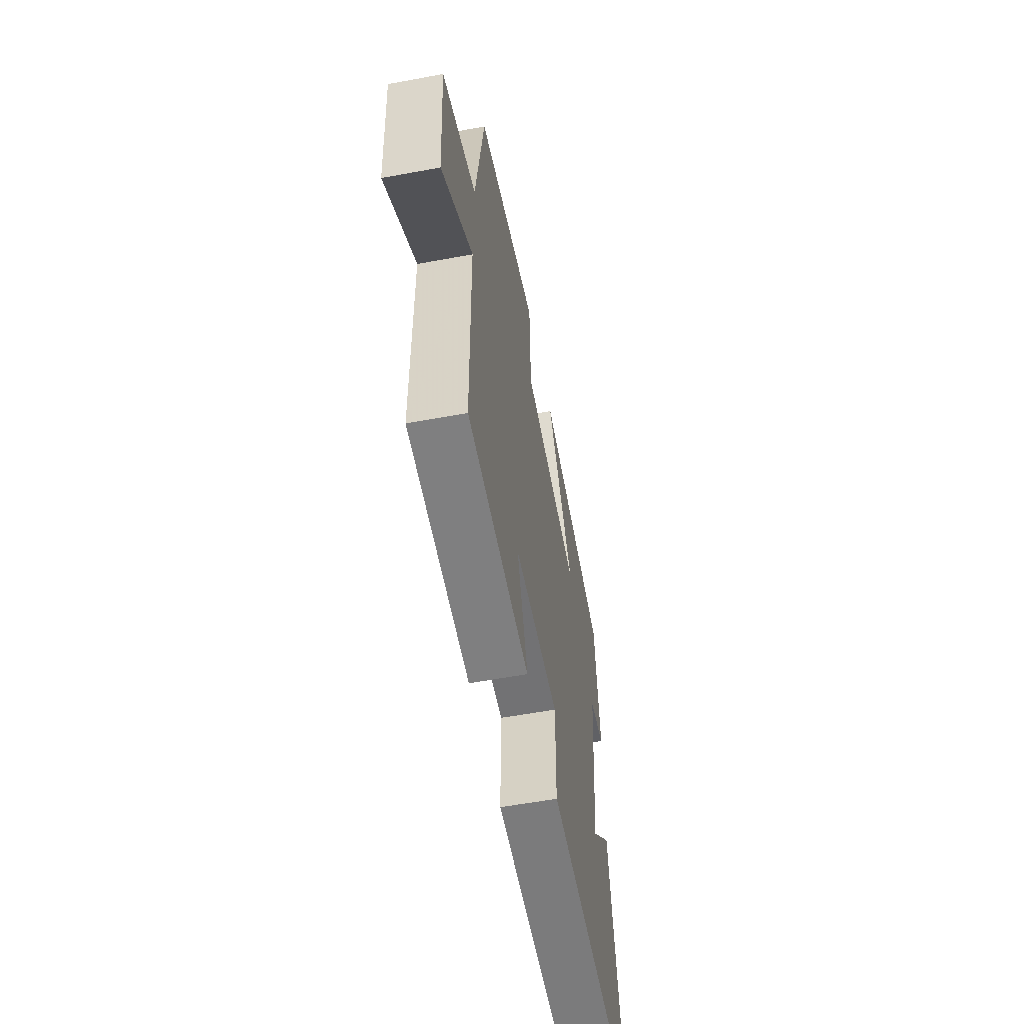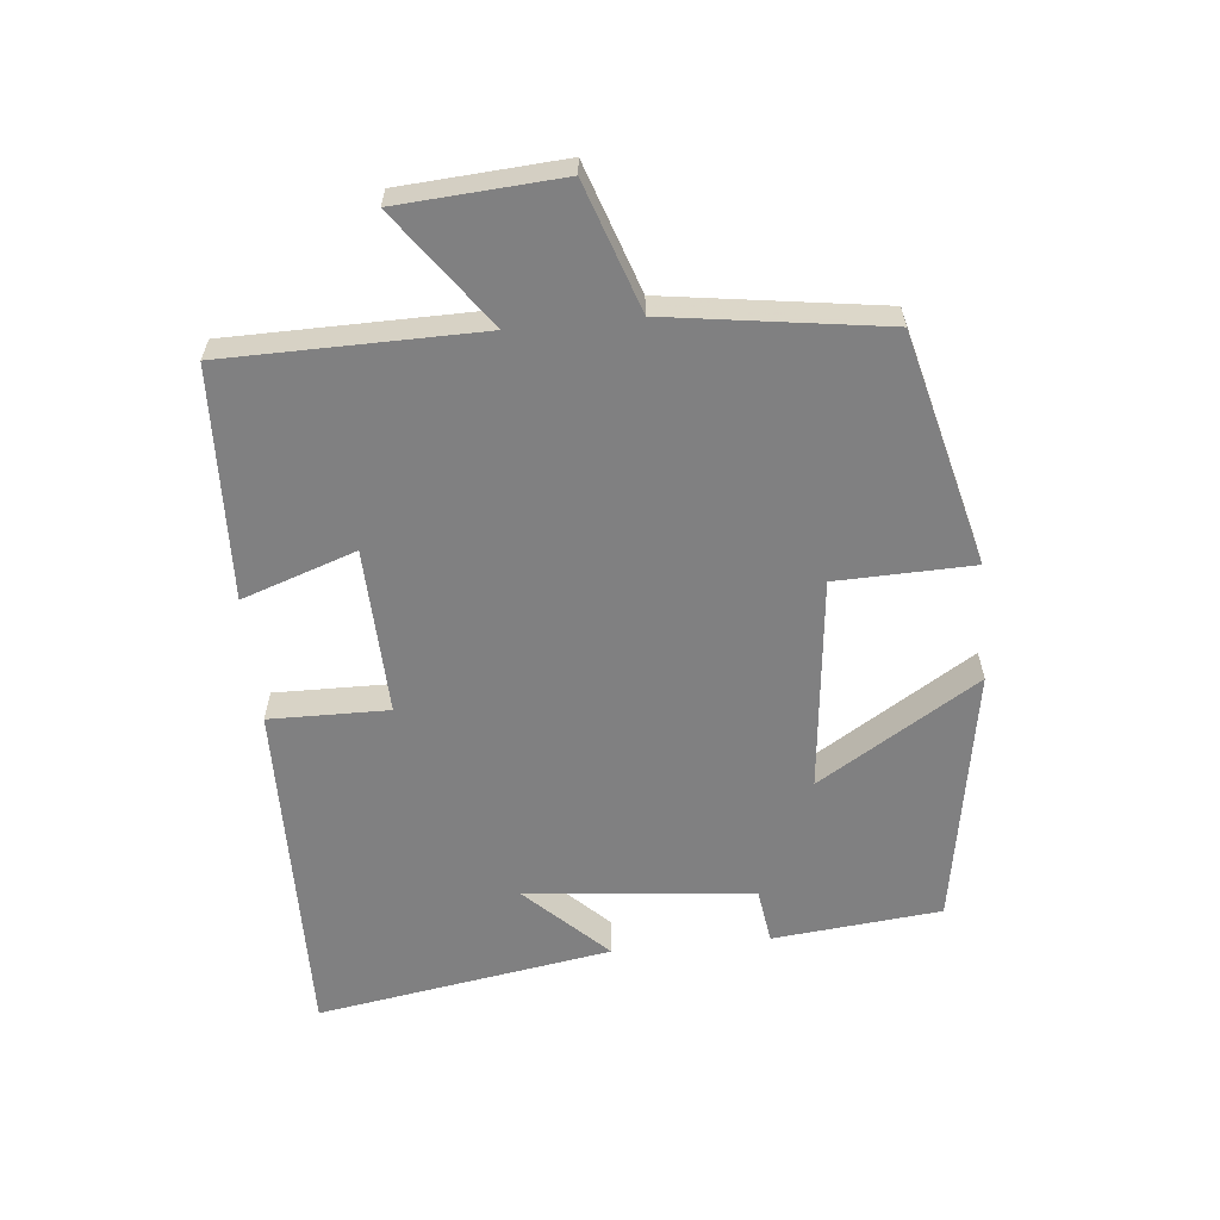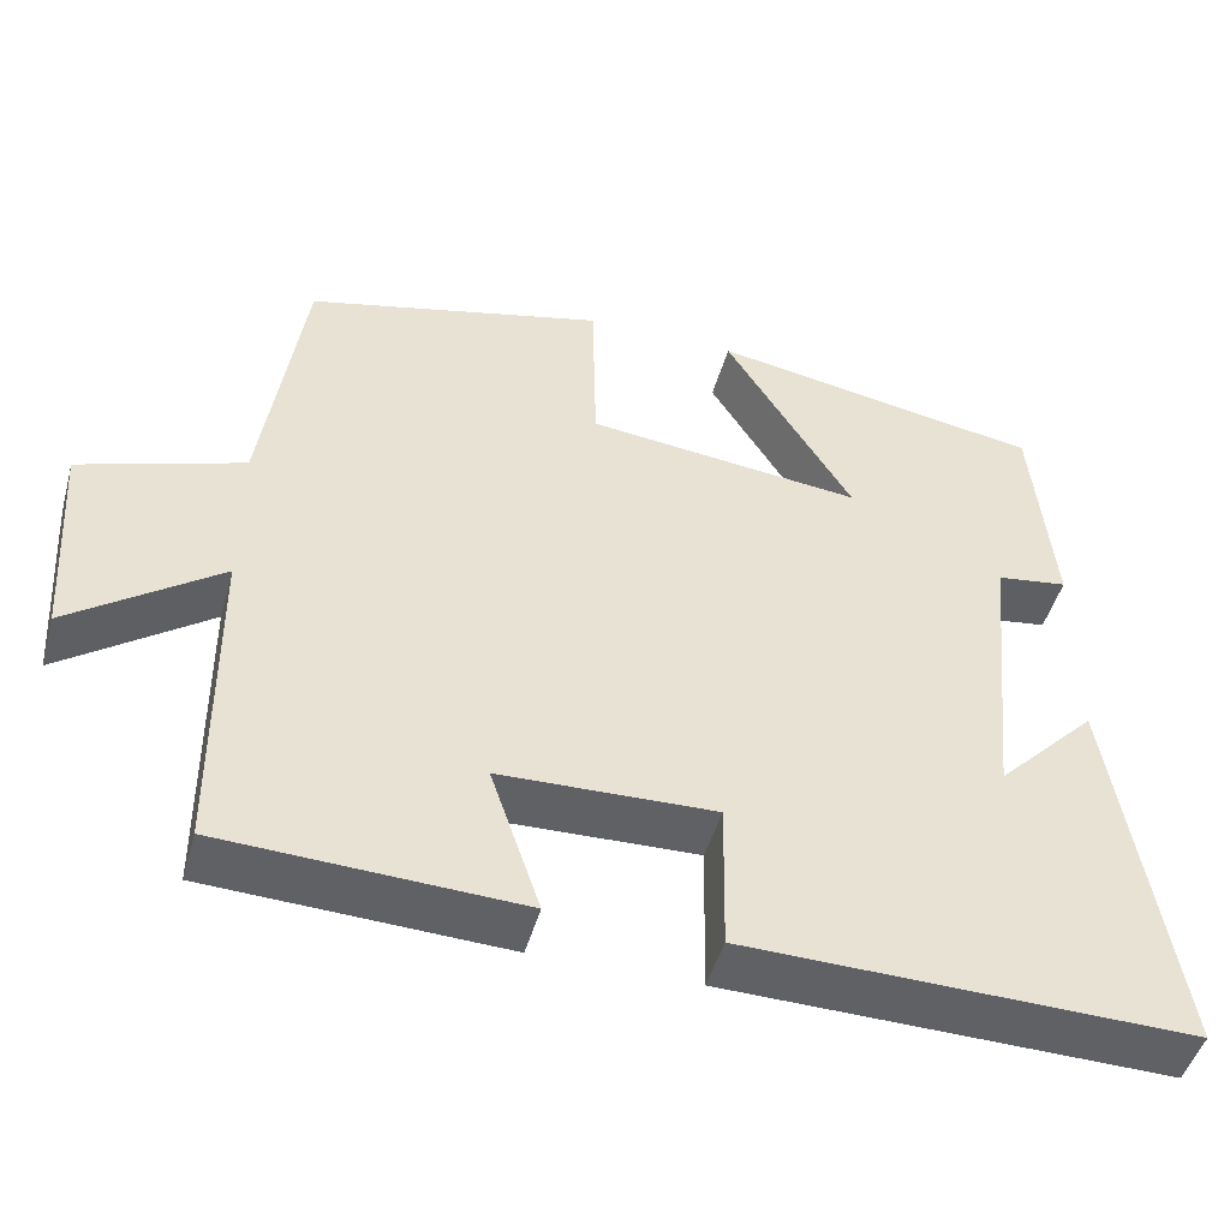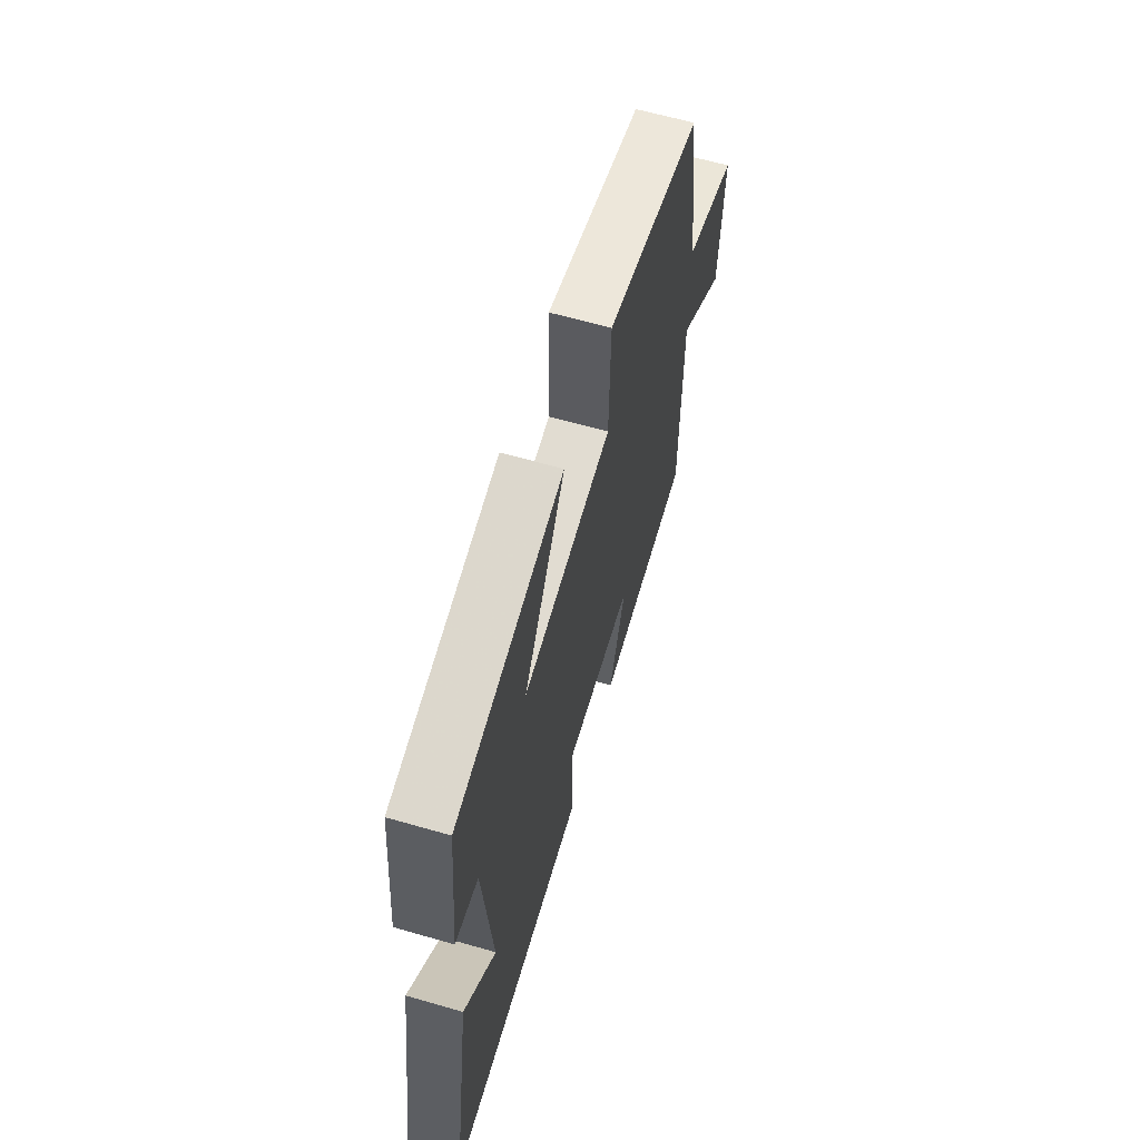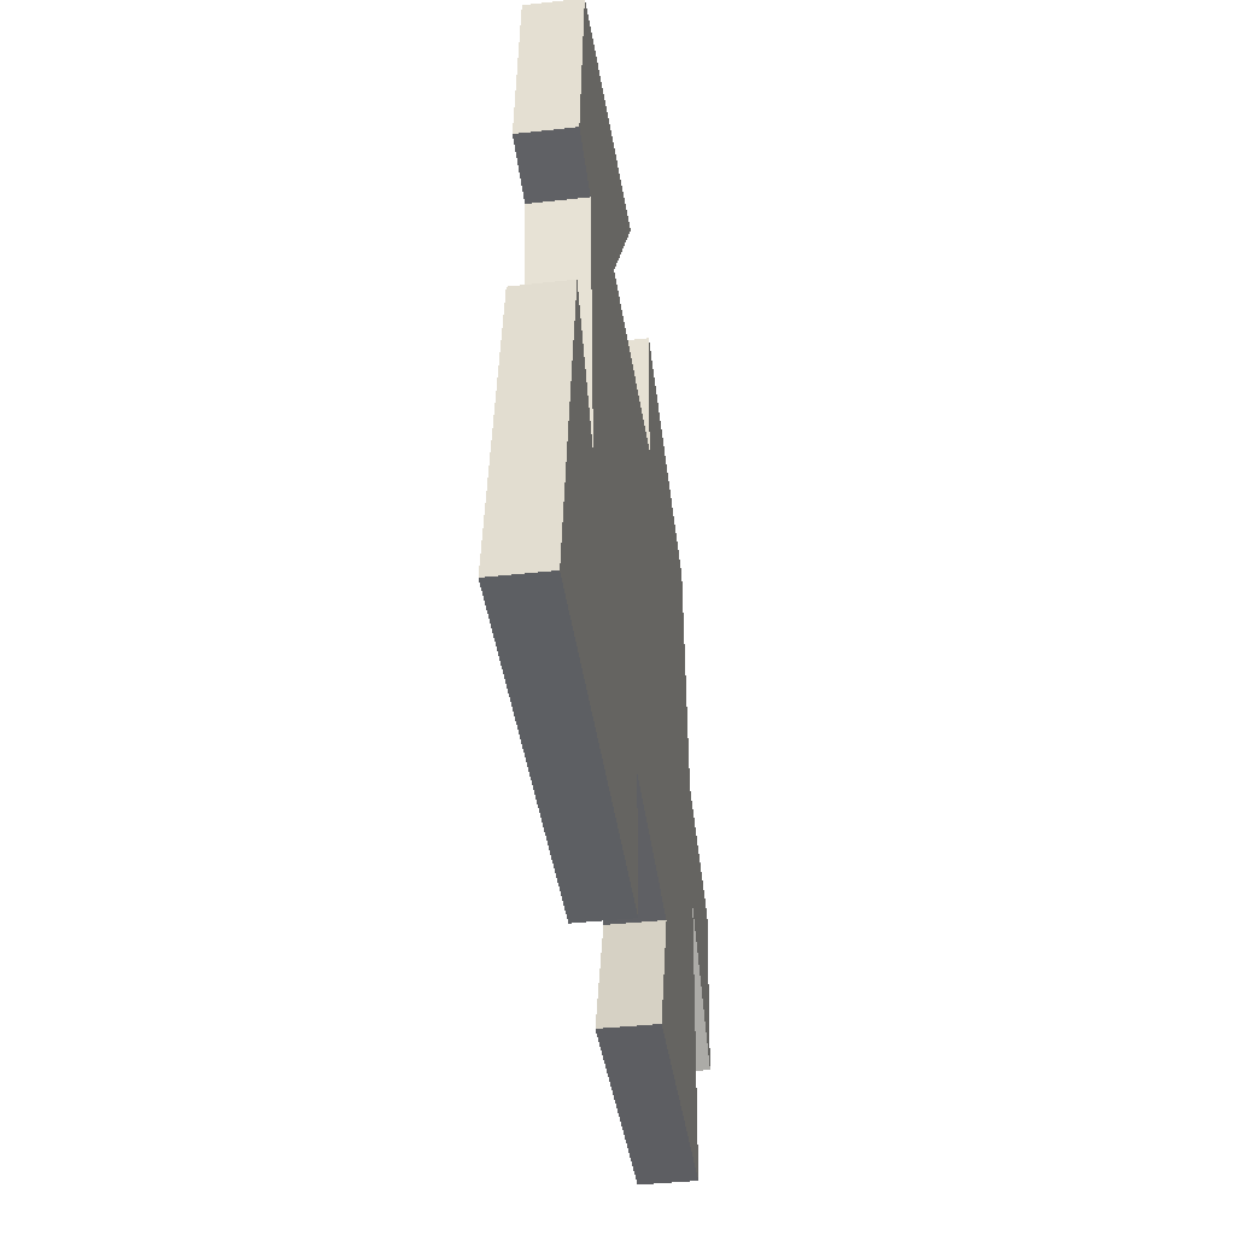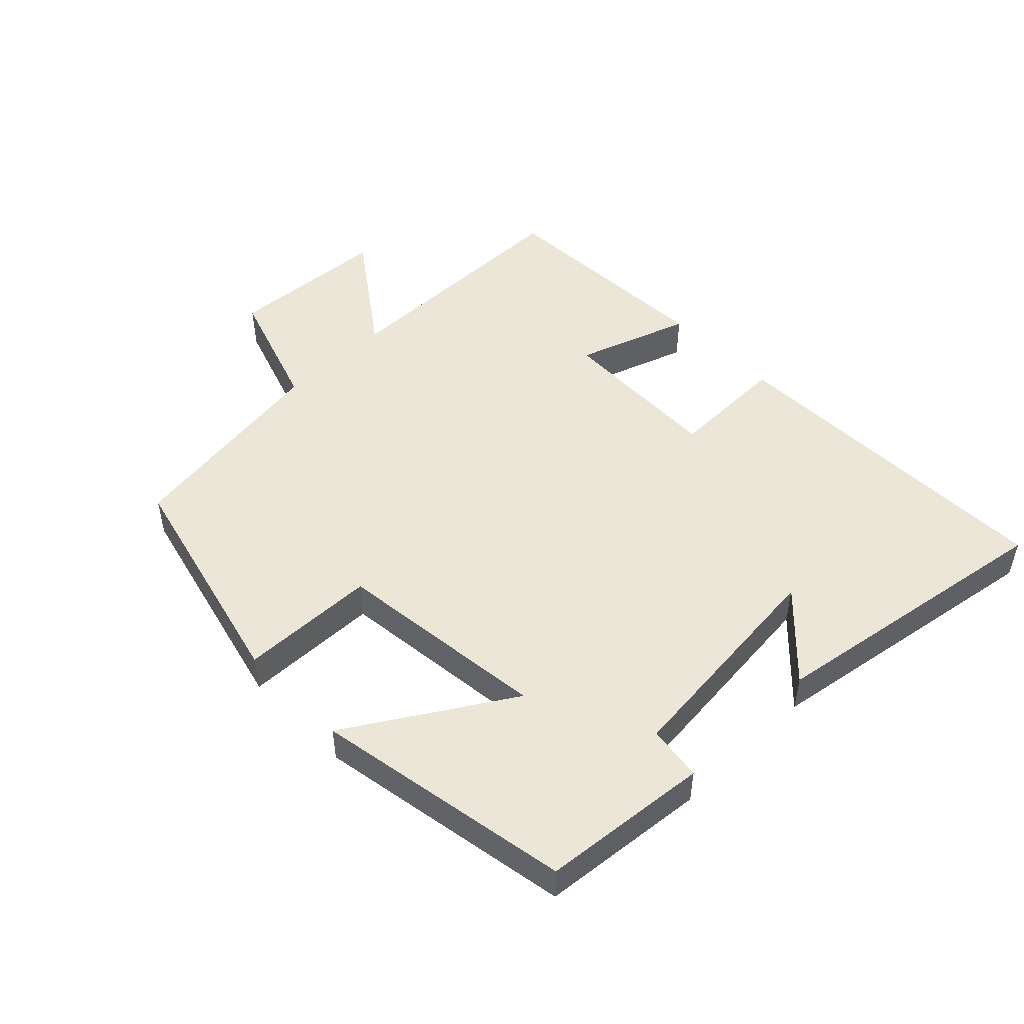
<metadata>
{"format":"obj","ext":"obj","renderer":"f3d","projection":"perspective","resolution":1024,"background":"white","views":[{"elev":-57.4,"azim":-79.1,"up":"+Z"},{"elev":-60.2,"azim":-84.2,"up":"+Y"},{"elev":-47.4,"azim":-15.5,"up":"+Z"},{"elev":62.5,"azim":106.3,"up":"+Z"},{"elev":-41.5,"azim":97.6,"up":"+Z"},{"elev":49.2,"azim":45.7,"up":"+Y"}]}
</metadata>
<code>
v 0.475 0.07 0.432
v 0.5 0.07 0.176
v 0.416 0.07 0.164
v 0.382 0.07 -0.18
v 0.5 0.07 -0.06
v 0.572 0.07 -0.51
v 0.046 0.07 -0.5
v 0.049 0.07 -0.319
v -0.205 0.07 -0.327
v -0.146 0.07 -0.5
v -0.497 0.07 -0.485
v -0.5 0.07 -0.099
v -0.676 0.07 -0.226
v -0.692 0.07 0.02
v -0.5 0.07 0.085
v -0.452 0.07 0.412
v -0.099 0.07 0.5
v -0.094 0.07 0.292
v 0.232 0.07 0.256
v 0.081 0.07 0.5
v 0.475 0 0.432
v 0.5 0 0.176
v 0.416 0 0.164
v 0.382 0 -0.18
v 0.5 0 -0.06
v 0.572 0 -0.51
v 0.046 0 -0.5
v 0.049 0 -0.319
v -0.205 0 -0.327
v -0.146 0 -0.5
v -0.497 0 -0.485
v -0.5 0 -0.099
v -0.676 0 -0.226
v -0.692 0 0.02
v -0.5 0 0.085
v -0.452 0 0.412
v -0.099 0 0.5
v -0.094 0 0.292
v 0.232 0 0.256
v 0.081 0 0.5
f 19 20 1 2
f 18 19 2 3
f 15 16 17 18
f 15 18 3 4
f 12 13 14 15
f 12 15 4
f 9 10 11 12
f 8 9 12 4
f 7 8 4
f 6 7 4
f 4 5 6
f 22 21 40 39
f 23 22 39 38
f 38 37 36 35
f 24 23 38 35
f 35 34 33 32
f 24 35 32
f 32 31 30 29
f 24 32 29 28
f 24 28 27
f 24 27 26
f 26 25 24
f 1 21 22 2
f 2 22 23 3
f 3 23 24 4
f 4 24 25 5
f 5 25 26 6
f 6 26 27 7
f 7 27 28 8
f 8 28 29 9
f 9 29 30 10
f 10 30 31 11
f 11 31 32 12
f 12 32 33 13
f 13 33 34 14
f 14 34 35 15
f 15 35 36 16
f 16 36 37 17
f 17 37 38 18
f 18 38 39 19
f 19 39 40 20
f 20 40 21 1

</code>
